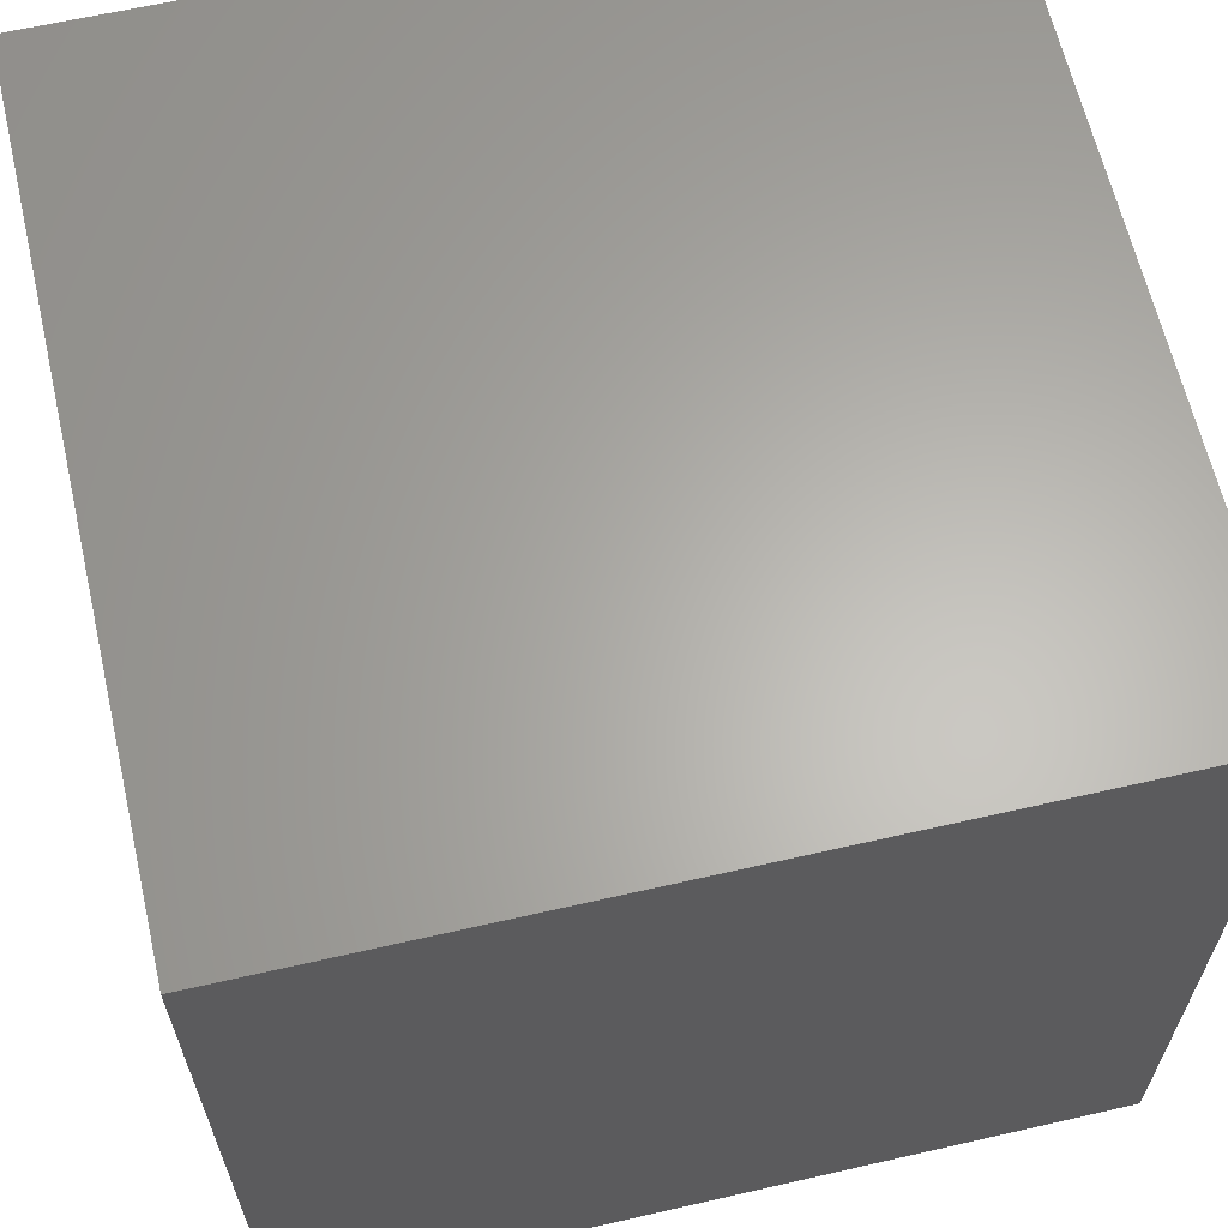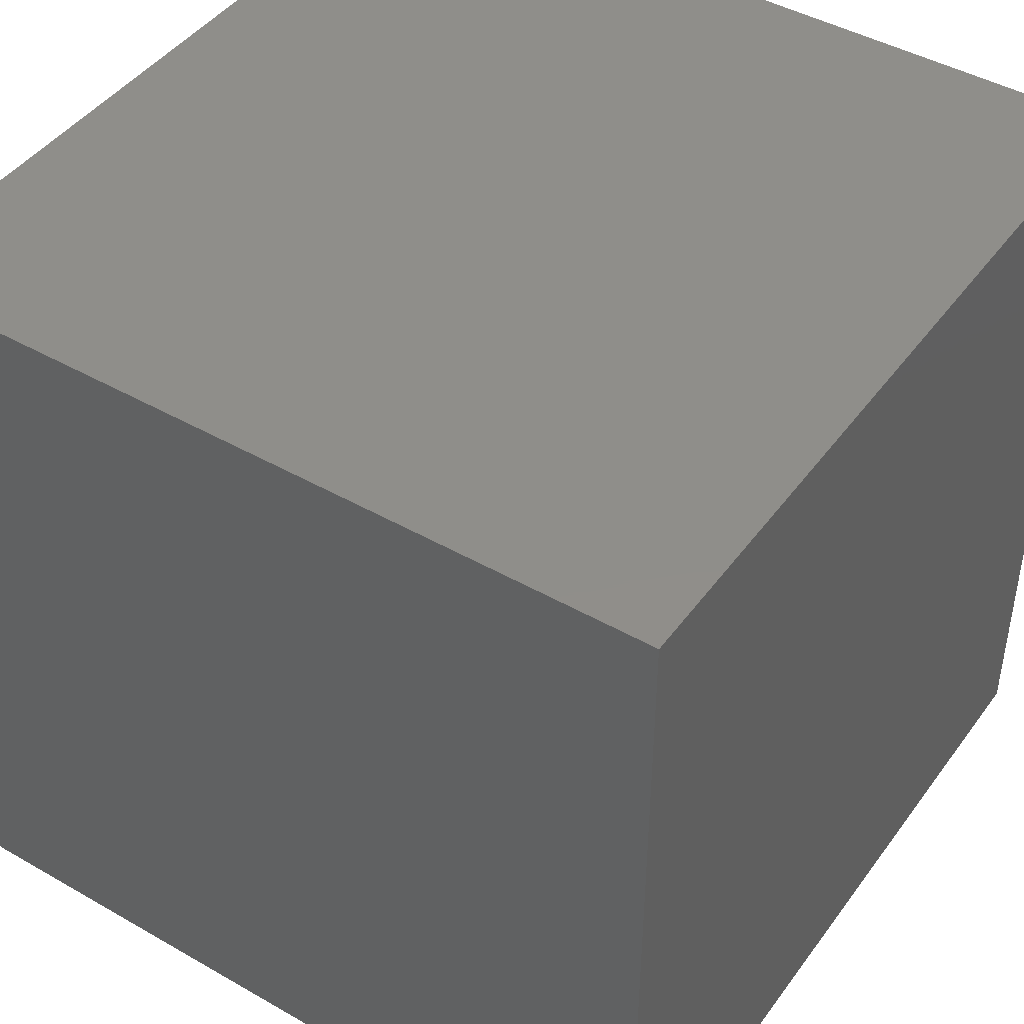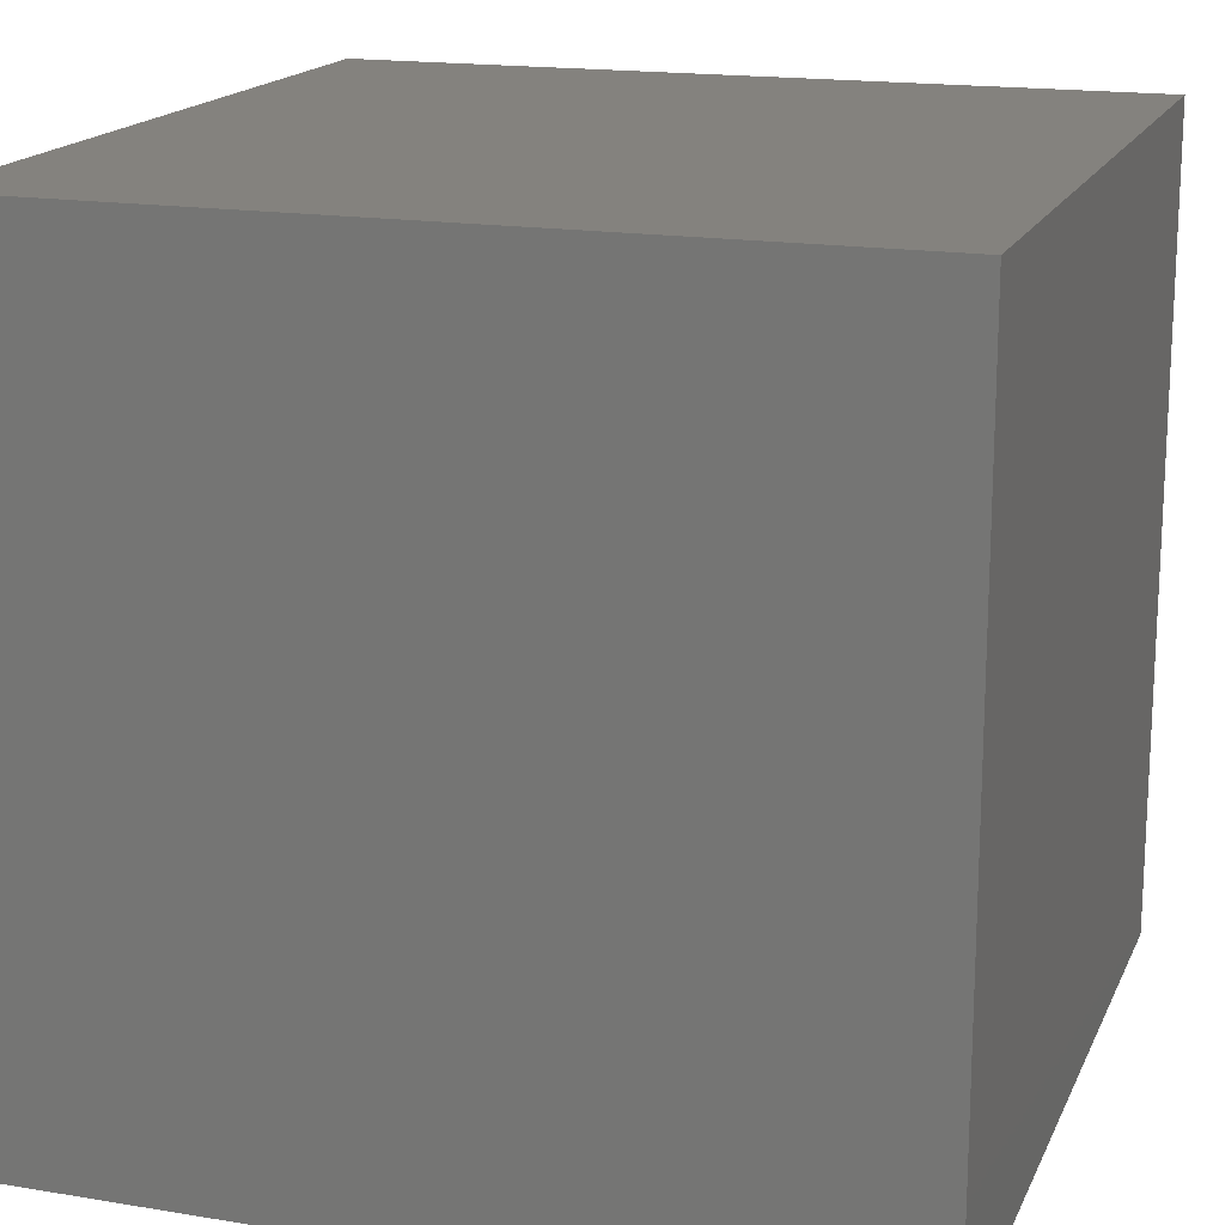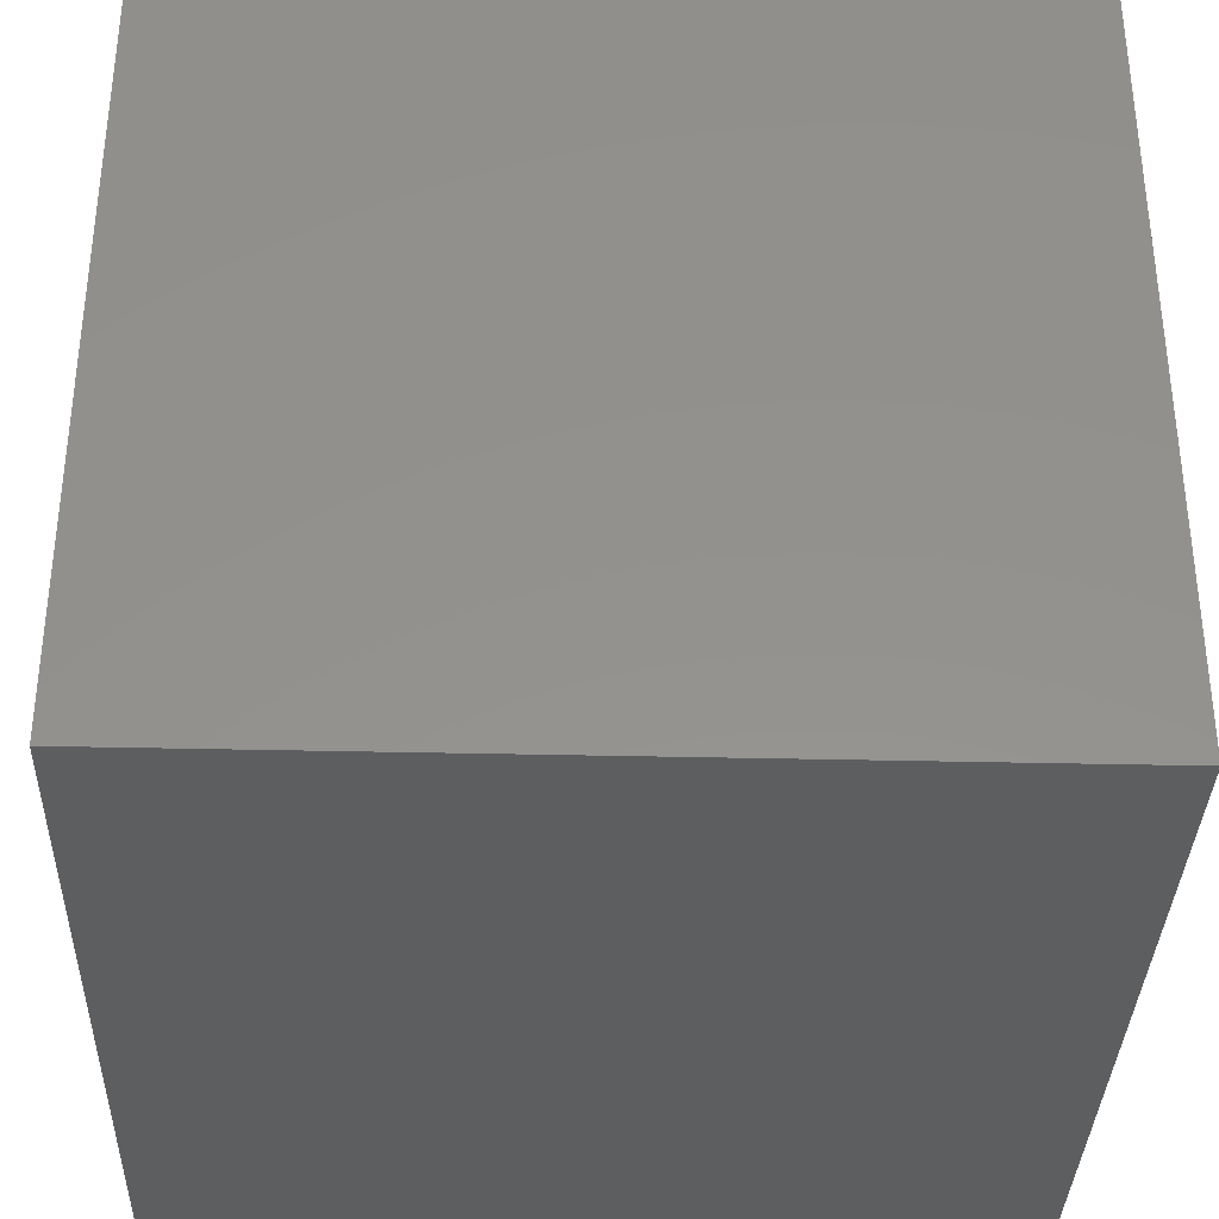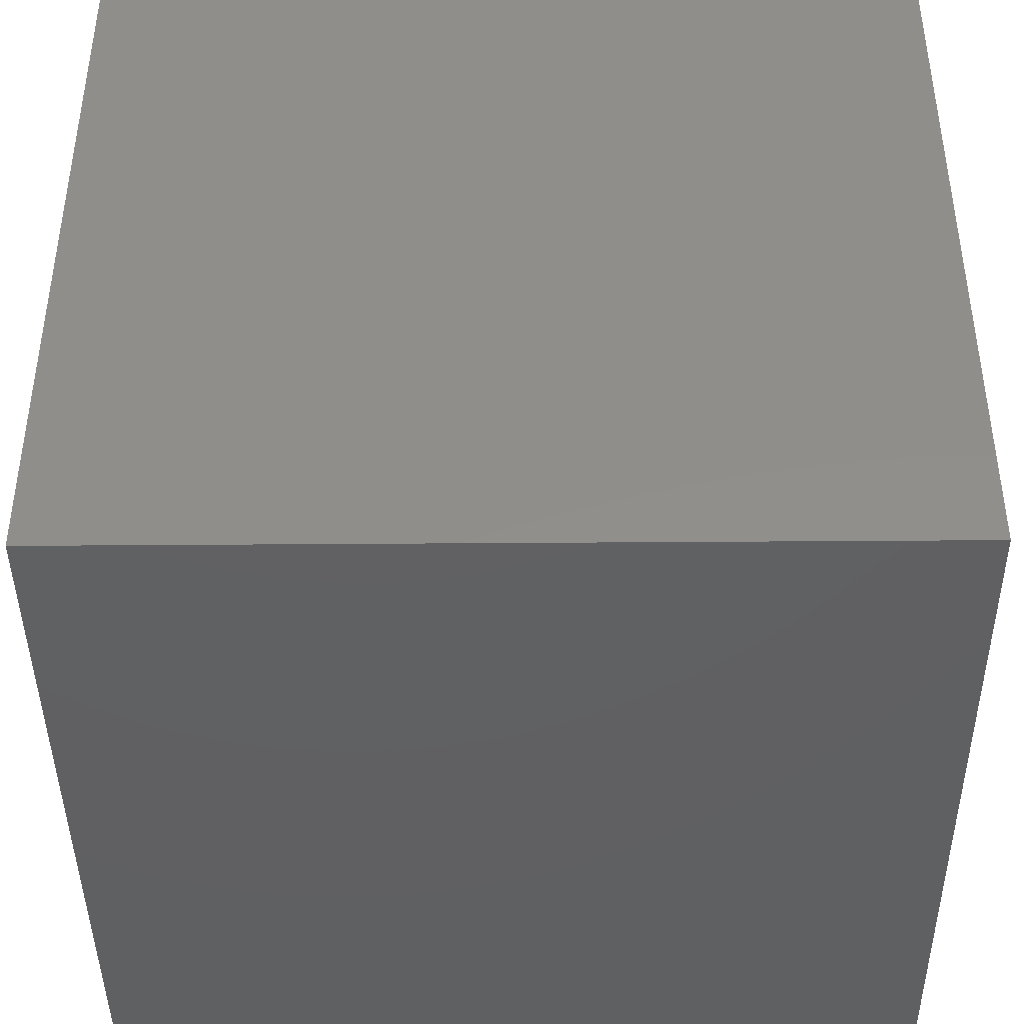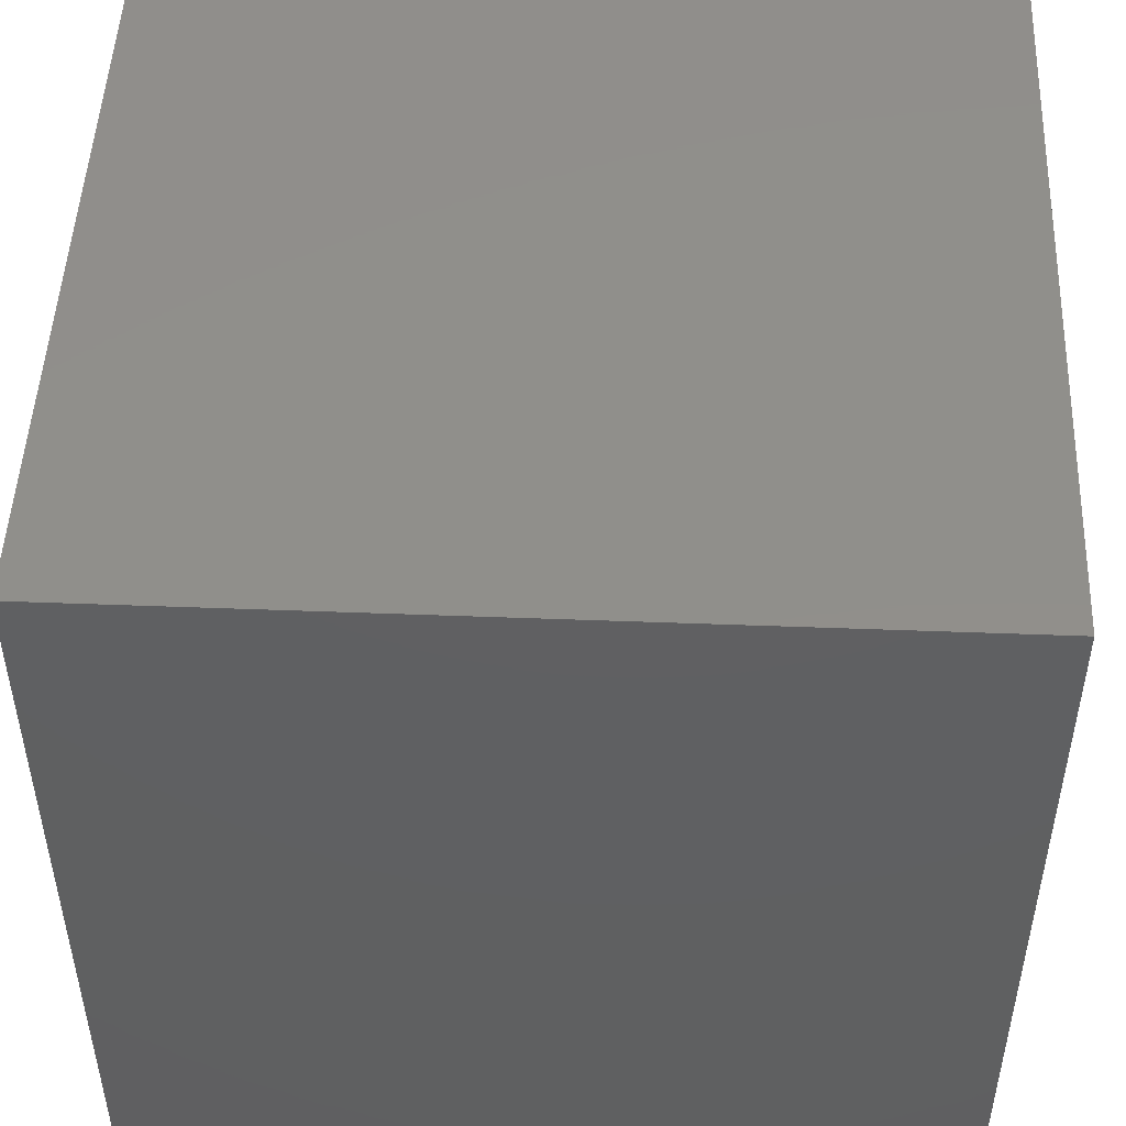
<metadata>
{"format":"stl","ext":"stl","renderer":"f3d","projection":"perspective","resolution":1024,"background":"white","views":[{"elev":63.6,"azim":167.0,"up":"+Y"},{"elev":44.5,"azim":-146.3,"up":"+Z"},{"elev":17.1,"azim":-71.7,"up":"+Z"},{"elev":-35.0,"azim":-1.8,"up":"+Y"},{"elev":-42.5,"azim":-179.5,"up":"+Z"},{"elev":49.1,"azim":2.4,"up":"+Y"}]}
</metadata>
<code>
# stl→obj: 8 verts, 12 faces
v 0 1 0
v 0 0 0
v 0 0 1
v 0 1 1
v 1 0 0
v 1 0 1
v 1 1 0
v 1 1 1
f 1 2 3
f 1 3 4
f 2 5 6
f 2 6 3
f 5 7 8
f 5 8 6
f 7 1 4
f 7 4 8
f 2 1 7
f 7 5 2
f 3 8 4
f 8 3 6

</code>
